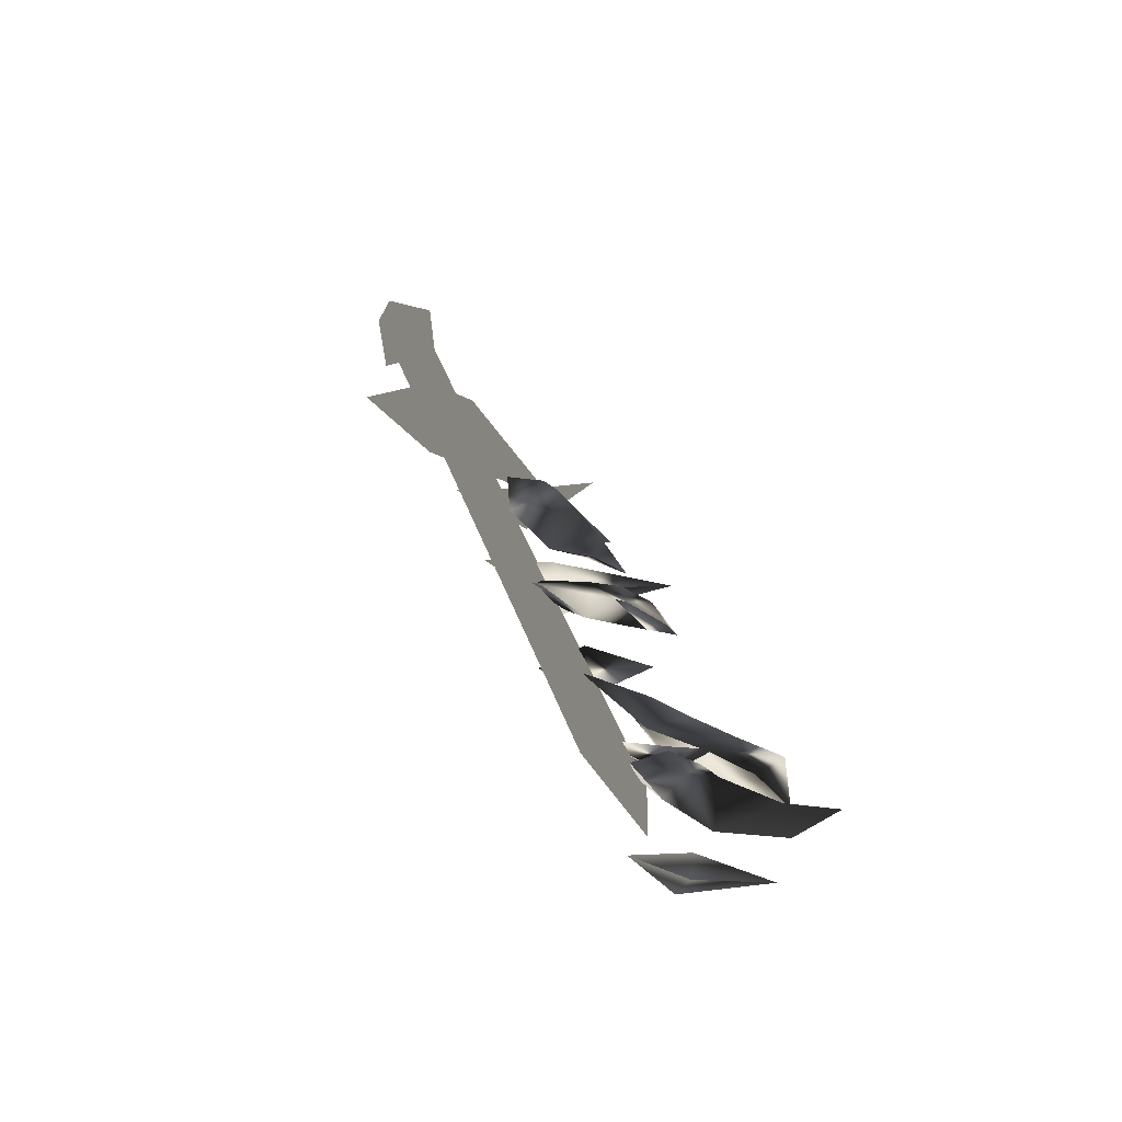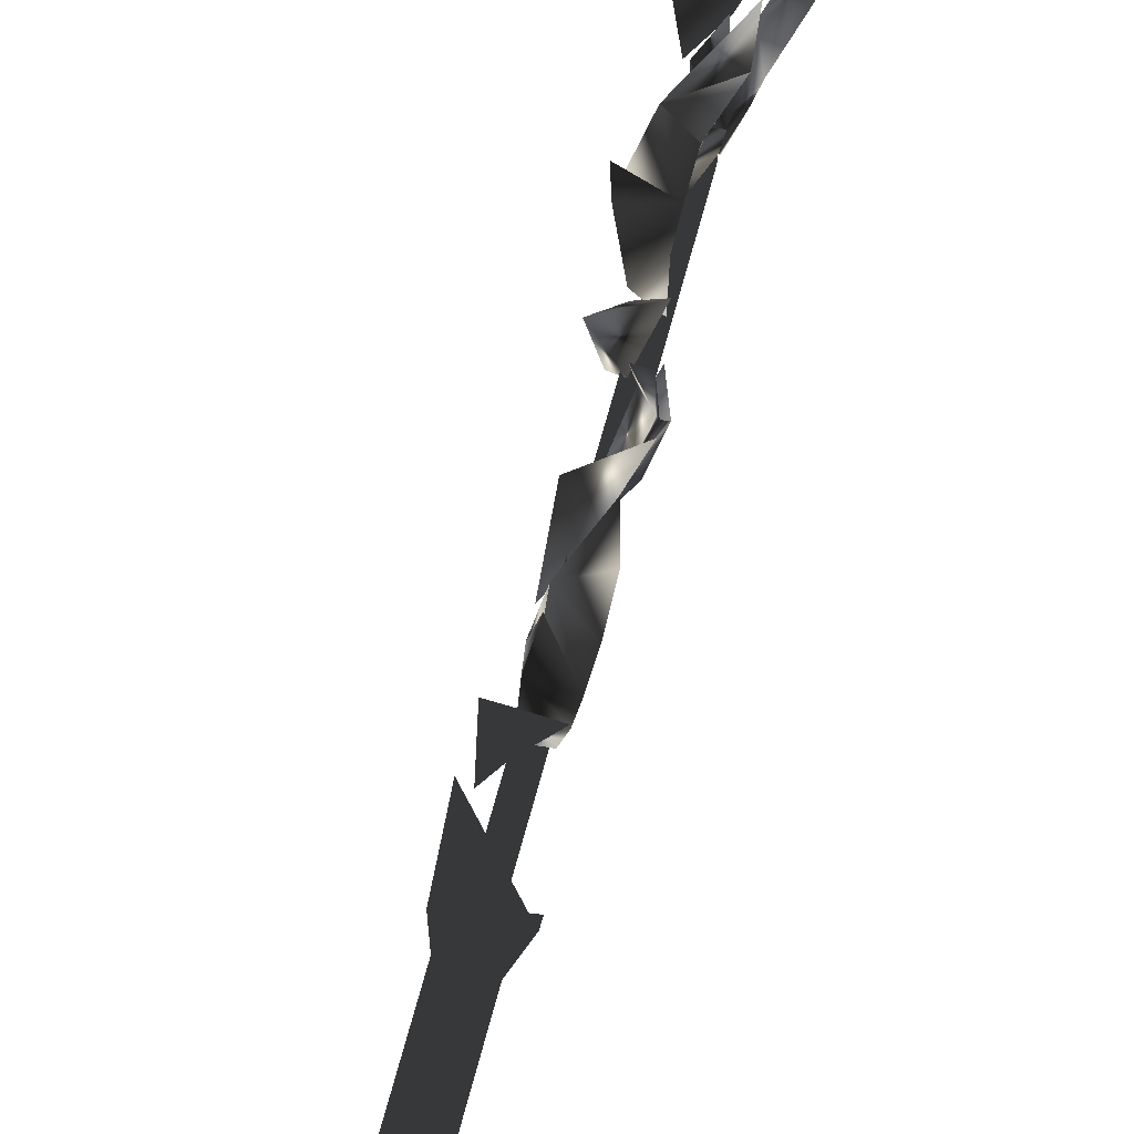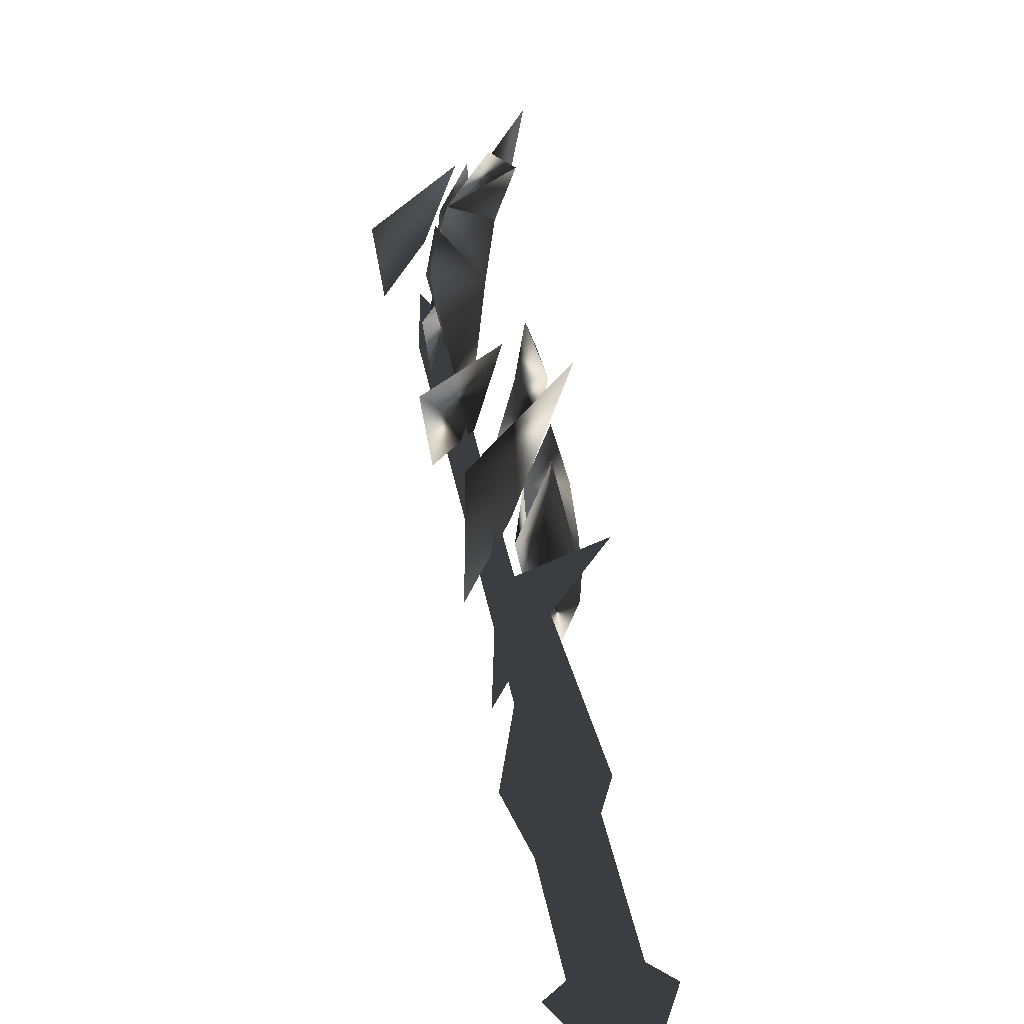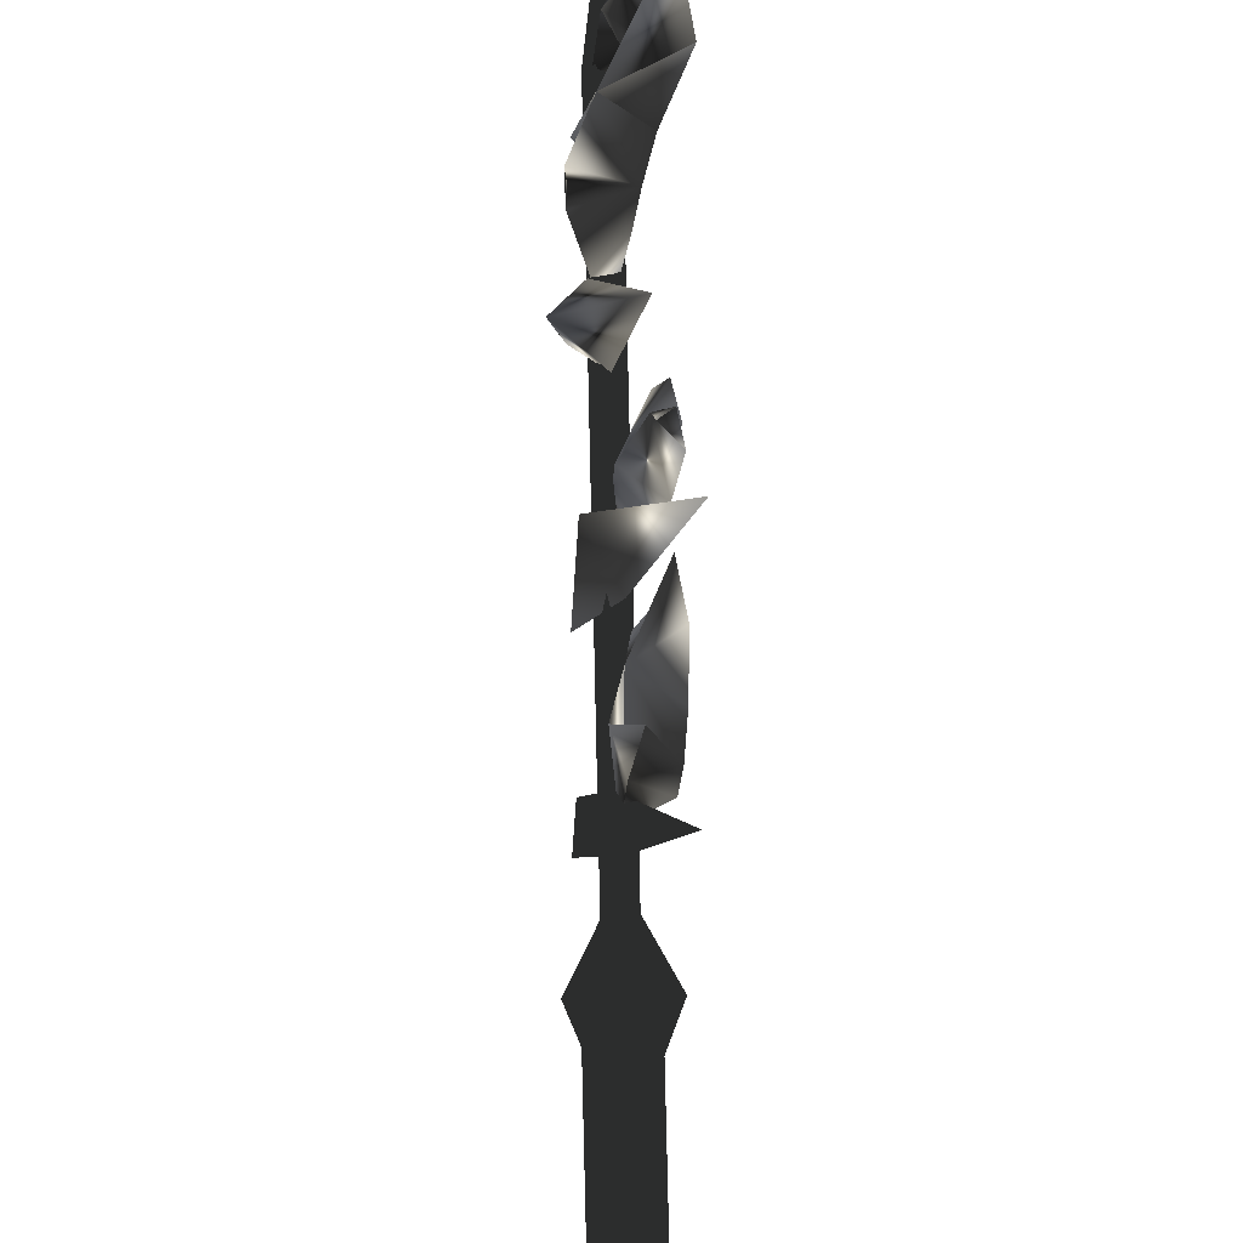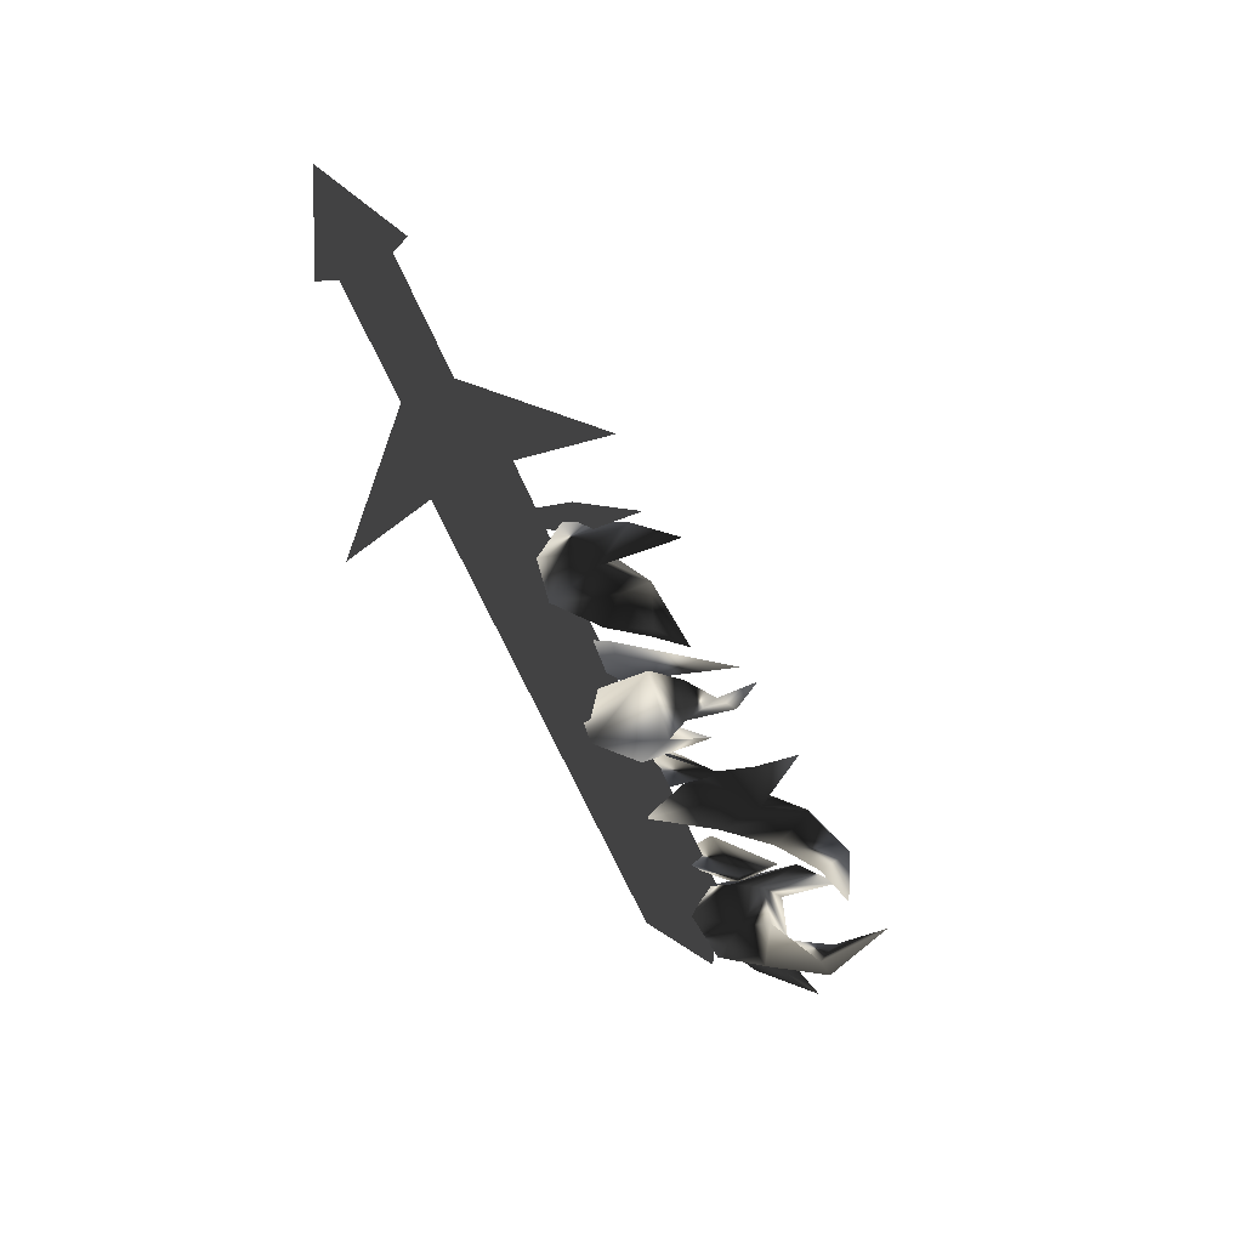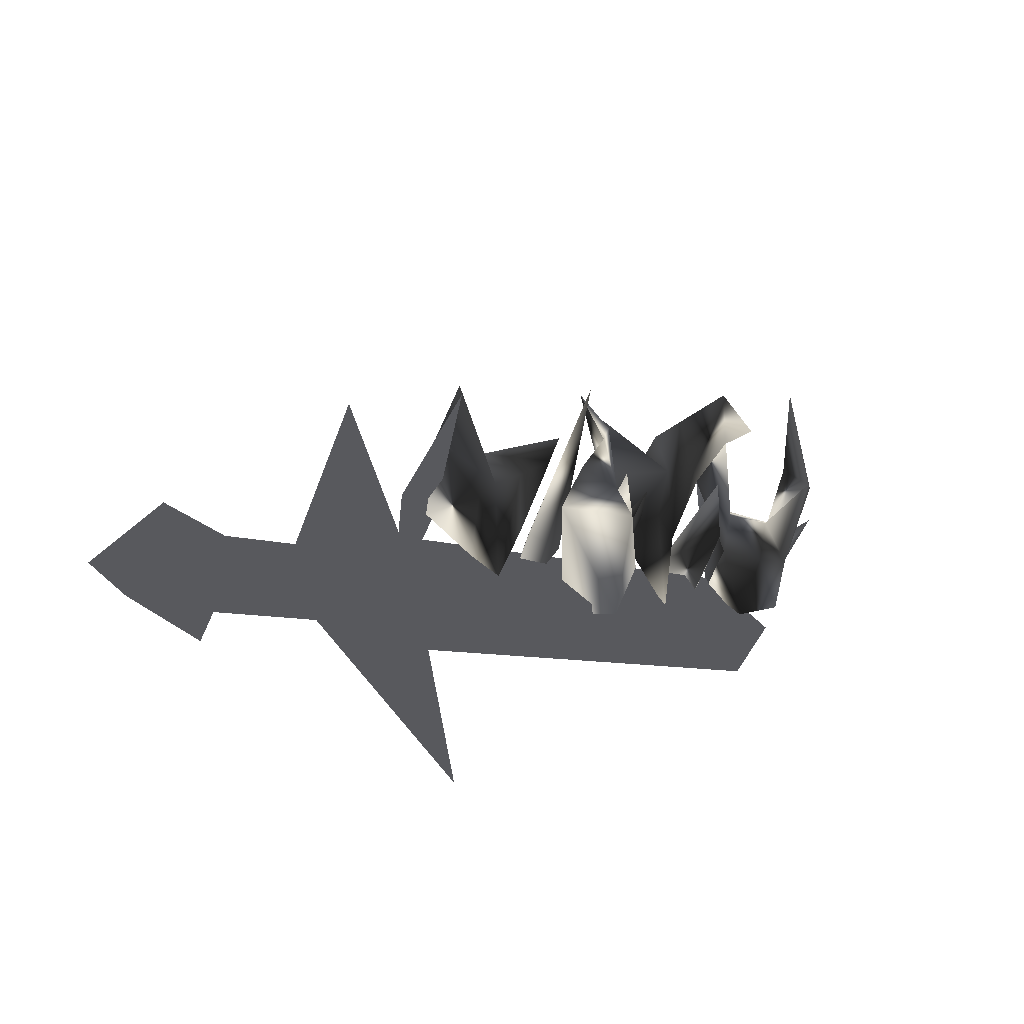
<metadata>
{"format":"obj","ext":"obj","renderer":"f3d","projection":"perspective","resolution":1024,"background":"white","views":[{"elev":-66.4,"azim":-122.9,"up":"+Y"},{"elev":46.2,"azim":-161.8,"up":"+Z"},{"elev":12.4,"azim":171.7,"up":"+Z"},{"elev":64.6,"azim":-179.6,"up":"+Z"},{"elev":29.3,"azim":-99.1,"up":"+Y"},{"elev":-29.8,"azim":-147.5,"up":"+Z"}]}
</metadata>
<code>
o Models/weapon_k/frames/weapon_k_crouch_stand_13
v -12.06 -19.23 -4.69
v -11.93 -18.72 -5.276
v -10.88 -18.34 -3.443
v -10.93 -22.16 -4.323
v -10.8 -20.63 -2.709
v -11.01 -21.02 -6.157
v -11.58 -22.29 -2.783
v -11.81 -22.68 -1.536
v -12.15 -20.25 -3.956
v -12.15 -21.65 -2.856
v -11.45 -19.1 -6.597
v -10.71 -18.21 -5.643
v -10.46 -19.87 -4.029
v -11.23 -18.85 -1.756
v -9.596 -23.06 -6.303
v -9.796 -24.33 -3.076
v -10.8 -22.8 -4.029
v -10.68 -24.46 -3.663
v -12.5 -23.19 0.004783
v -12 -26.12 -2.269
v -11.18 -23.82 -2.856
v -11.9 -25.48 -1.682
v -11.83 -25.23 0.07813
v -12.05 -24.59 -0.6554
v -11.3 -25.61 -0.8754
v -11.75 -23.95 -1.756
v -10.55 -25.74 -3.443
v -11.2 -26.5 -4.836
v -10.4 -25.1 -5.276
v -11.33 -27.4 -3.076
v -11.71 -26.38 -0.7287
v -11.41 -24.46 0.885
v -9.463 -28.93 -3.809
v -9.046 -28.42 -1.756
v -10.46 -27.52 -2.562
v -9.93 -29.44 -1.829
v -11.33 -28.16 -0.2886
v -9.513 -29.18 1.325
v -11.1 -29.82 1.252
v -10.01 -28.93 -0.9488
v -10.15 -30.84 3.232
v -9.463 -30.2 1.398
v -10.46 -31.1 -0.1419
v -11.75 -33.9 4.479
v -11.58 -32.5 3.379
v -12.18 -31.35 4.259
v -11.06 -31.61 1.839
v -11.4 -30.08 2.939
v -10.88 -29.57 -0.2153
v -10.65 -30.2 -2.856
v -9.563 -28.8 2.939
v -9.879 -32.63 -1.829
v -10.51 -33.52 0.5916
v -9.546 -31.99 -0.2153
v -11.13 -32.76 0.5182
v -11.48 -32.12 1.839
v -11.25 -33.27 1.398
v -11.05 -33.14 0.2248
v -10.21 -33.14 2.865
v -11.16 -35.82 2.425
v -10.56 -34.29 2.279
v -10.96 -36.46 -0.1419
v -12.16 -36.84 3.819
v -11.86 -35.69 3.966
v -11.11 -36.97 1.618
v -11.73 -34.54 1.618
v -12.6 -35.82 3.306
v -10.68 -34.67 -1.095
v -11.38 -34.8 0.5916
v -9.996 -33.9 -0.362
v -11.06 -33.52 4.186
v -12.85 -34.41 5.653
v -8.962 -36.97 -0.1419
v -9.879 -38.12 1.545
v -8.596 -36.97 1.912
v -10.21 -37.09 1.472
v -11.33 -38.37 3.672
v -9.663 -18.34 -7.844
v -9.796 -18.46 -4.69
v -10.88 -17.44 -5.35
v -10.55 -18.85 -5.203
v -12.41 -17.19 -3.296
v -10.05 -34.03 0.004783
v -10.63 -34.54 -1.316
v -11.25 -14.76 -9.164
v -10.68 -14.13 -7.917
v -10.95 -15.27 -10.56
v -10.36 -14.76 -9.237
v -10.31 -35.05 -2.709
v -10.1 -37.48 -0.1419
v -9.746 -34.54 -1.389
v -11.68 -15.27 -8.944
v -10.86 -15.66 -9.824
v -11.1 -8.511 -12.68
v -11.91 -8.256 -11.73
v -10.11 -8.256 -11.95
v -10.93 -7.873 -11
v -9.879 -15.27 -9.091
v -10.7 -15.02 -8.137
v -10.91 -12.34 -10.19
v -11.2 -18.85 -12.68
v -9.446 -15.53 -9.091
v -12.2 -15.53 -8.797
v -10.33 -15.4 -3.809
v -11.13 -9.404 -13.05
v -9.446 -8.894 -11.73
v -11.08 -5.832 -12.83
v -12.53 -8.894 -11.44
v -10.85 -8.256 -10.19
f 1 2 3
f 4 5 6
f 5 7 8
f 4 9 10
f 4 6 9
f 11 6 12
f 11 12 2
f 12 3 2
f 3 12 13
f 13 1 14
f 11 2 6
f 4 10 7
f 4 7 5
f 13 14 3
f 3 14 1
f 2 1 6
f 1 13 5
f 1 9 6
f 10 5 8
f 9 5 10
f 5 9 1
f 7 10 8
f 13 12 5
f 6 5 12
f 15 16 17
f 15 18 16
f 18 15 17
f 19 18 17
f 19 17 16
f 19 16 18
f 20 21 22
f 23 22 24
f 25 26 27
f 28 29 21
f 27 29 28
f 27 28 30
f 30 28 20
f 31 20 27
f 21 29 27
f 24 26 25
f 22 26 24
f 30 20 31
f 27 30 31
f 22 27 20
f 23 25 22
f 25 27 22
f 32 25 23
f 24 25 32
f 23 24 32
f 21 27 26
f 26 22 21
f 21 20 28
f 33 34 35
f 33 36 34
f 36 33 35
f 37 36 35
f 37 35 34
f 37 34 36
f 38 39 40
f 41 42 43
f 44 41 45
f 46 47 48
f 49 50 40
f 48 47 43
f 40 50 43
f 42 38 40
f 51 42 39
f 49 40 39
f 43 50 49
f 45 47 46
f 41 47 45
f 38 42 51
f 39 38 51
f 43 49 39
f 41 39 42
f 43 39 48
f 44 46 41
f 46 48 41
f 39 41 48
f 44 45 46
f 43 47 41
f 40 43 42
f 52 53 54
f 52 55 53
f 55 52 54
f 56 55 54
f 56 54 53
f 56 53 55
f 57 58 59
f 60 61 62
f 60 63 64
f 65 66 67
f 68 58 69
f 68 62 70
f 68 70 58
f 70 59 58
f 61 59 70
f 61 57 71
f 58 57 69
f 68 69 62
f 65 67 63
f 65 63 60
f 61 71 59
f 59 71 57
f 66 65 69
f 57 61 60
f 69 57 66
f 67 60 64
f 66 60 67
f 60 66 57
f 67 64 72
f 67 72 63
f 63 72 64
f 62 65 60
f 70 62 61
f 69 65 62
f 73 74 75
f 73 76 74
f 76 73 75
f 77 76 75
f 77 75 74
f 77 74 76
f 78 79 80
f 78 81 79
f 81 78 80
f 82 81 80
f 82 80 79
f 82 79 81
f 83 84 85
f 86 83 85
f 85 87 88
f 86 85 88
f 85 84 89
f 87 85 89
f 90 89 84
f 88 87 89
f 91 88 89
f 88 91 83
f 86 88 83
f 91 89 90
f 83 91 90
f 84 83 90
f 92 93 94
f 95 92 94
f 94 96 97
f 95 94 97
f 94 93 98
f 96 94 98
f 92 99 98
f 93 92 98
f 97 96 98
f 99 97 98
f 97 99 92
f 95 97 92
f 100 101 102
f 100 103 101
f 102 101 103
f 104 102 103
f 100 102 104
f 103 100 104
f 105 106 107
f 108 105 107
f 107 106 109
f 109 108 107
f 108 106 105
f 109 106 108

</code>
